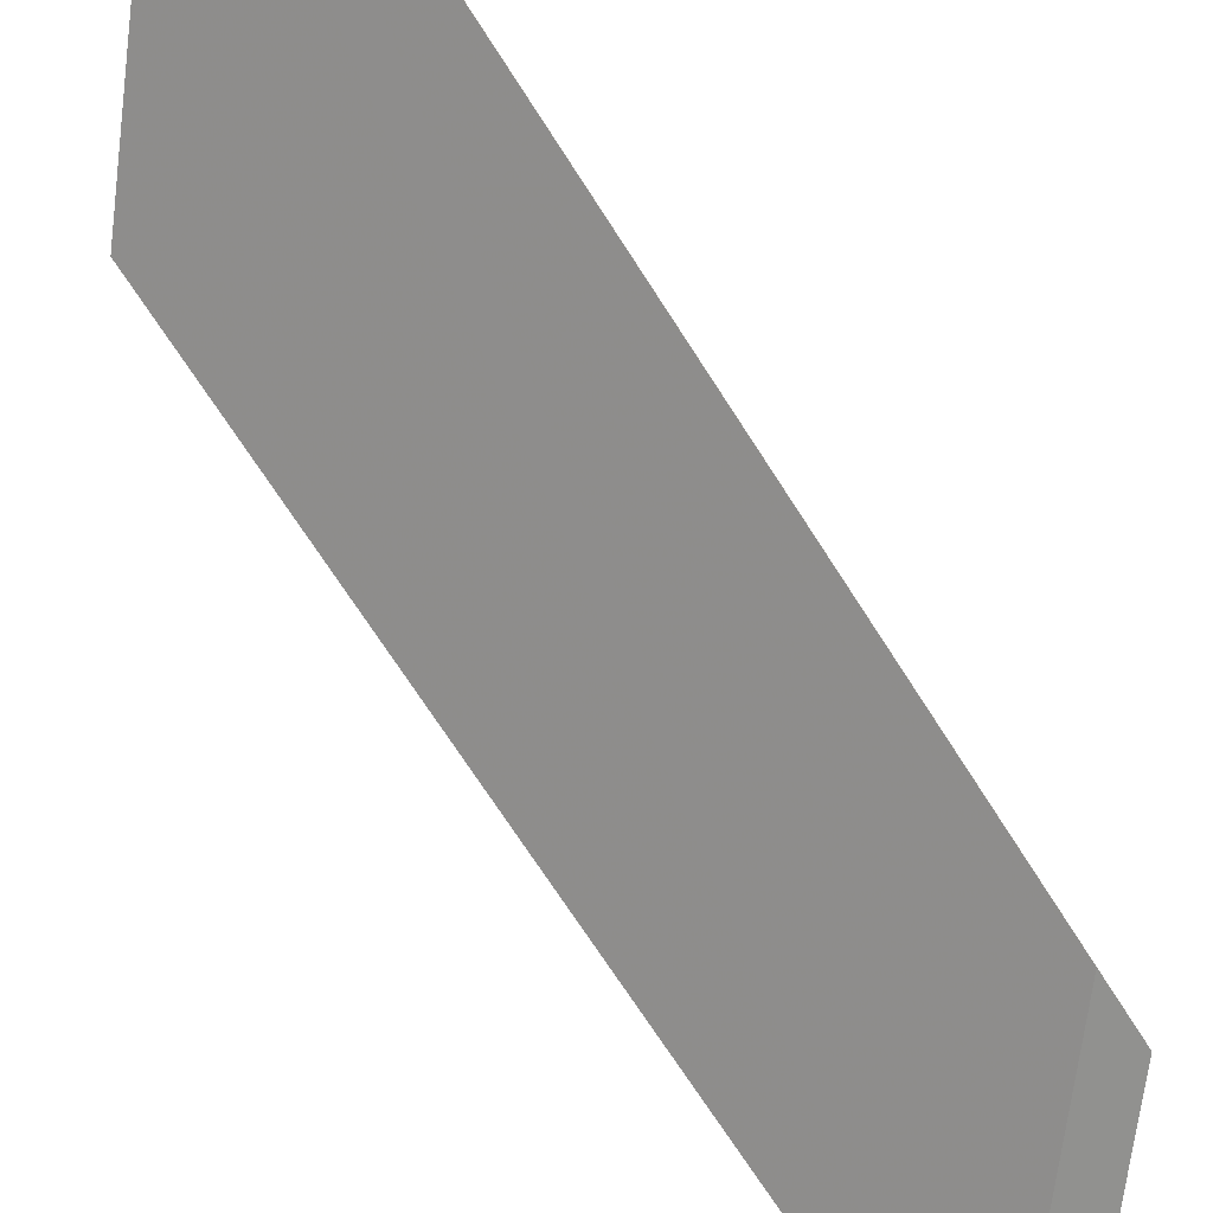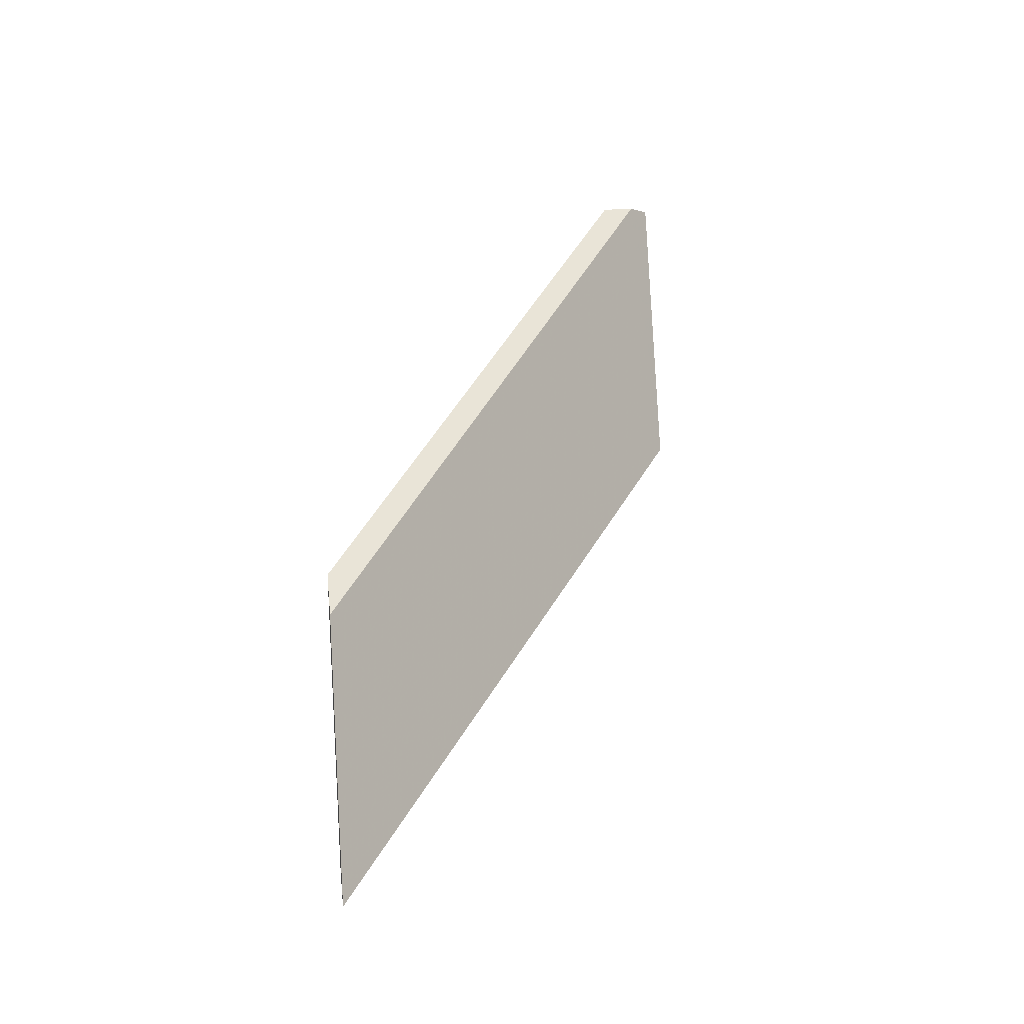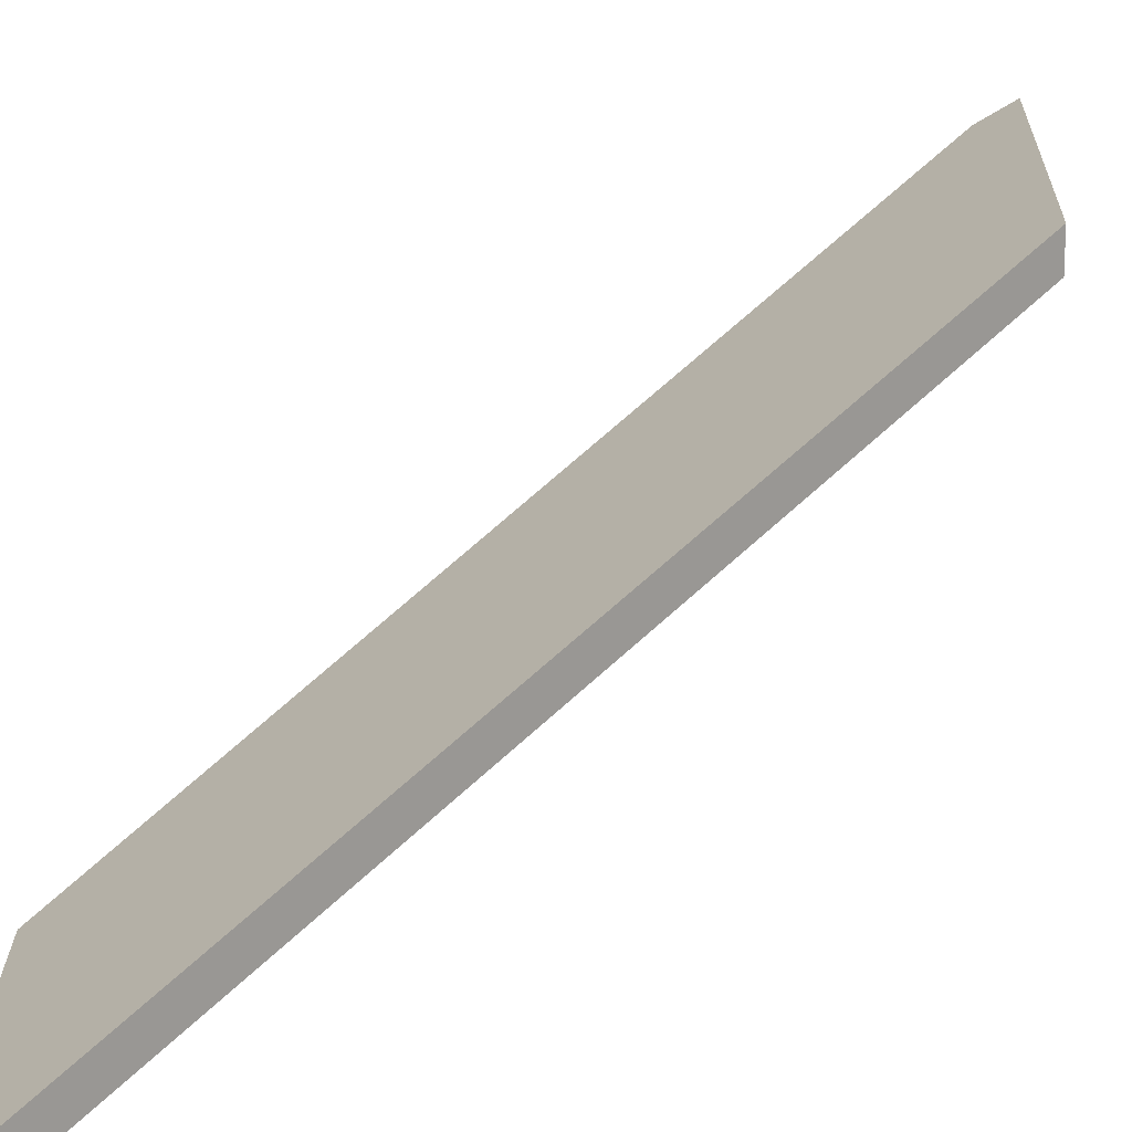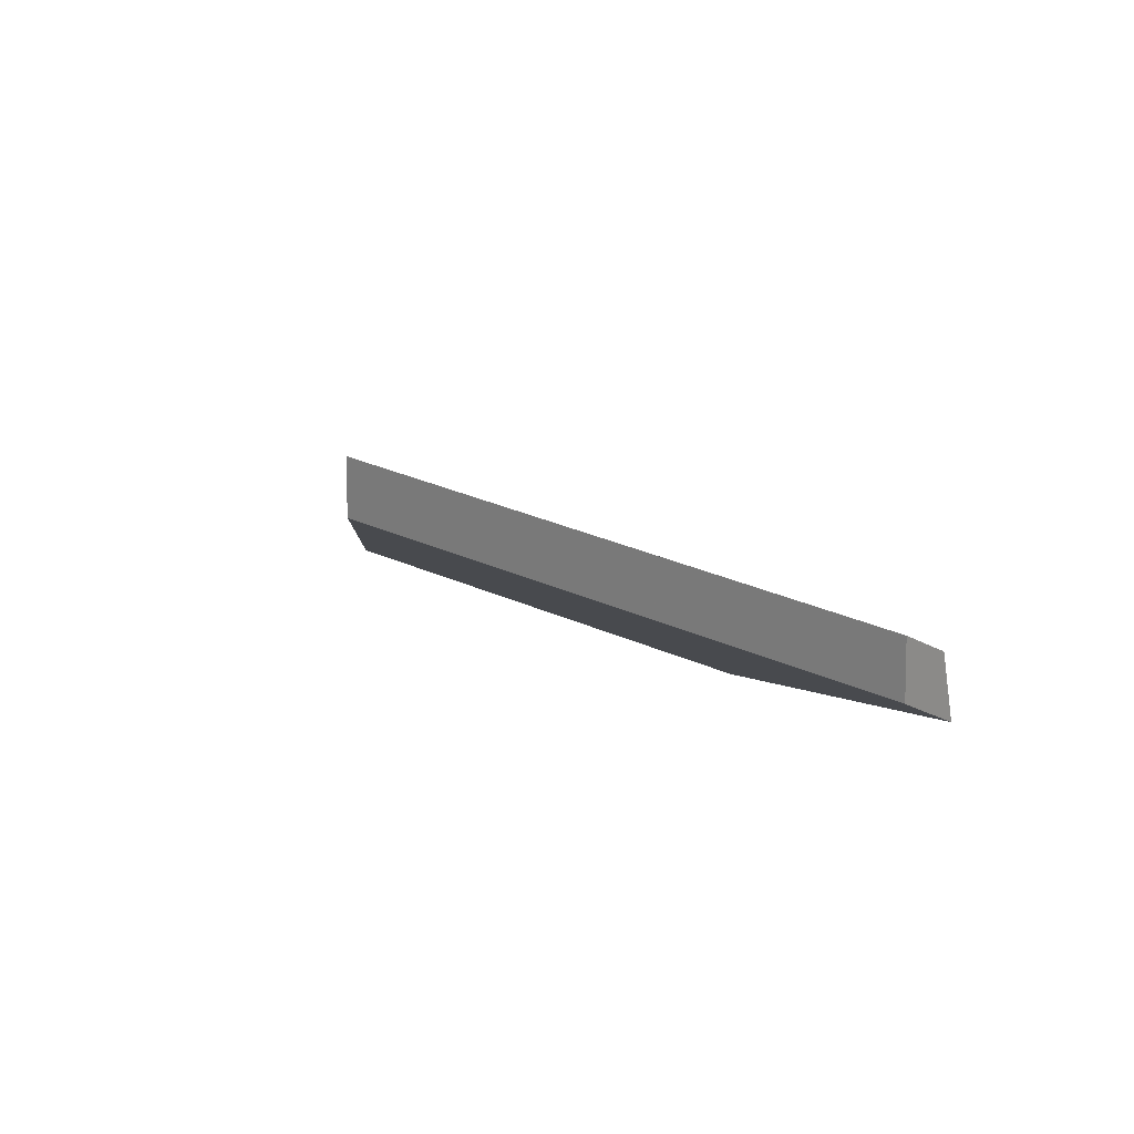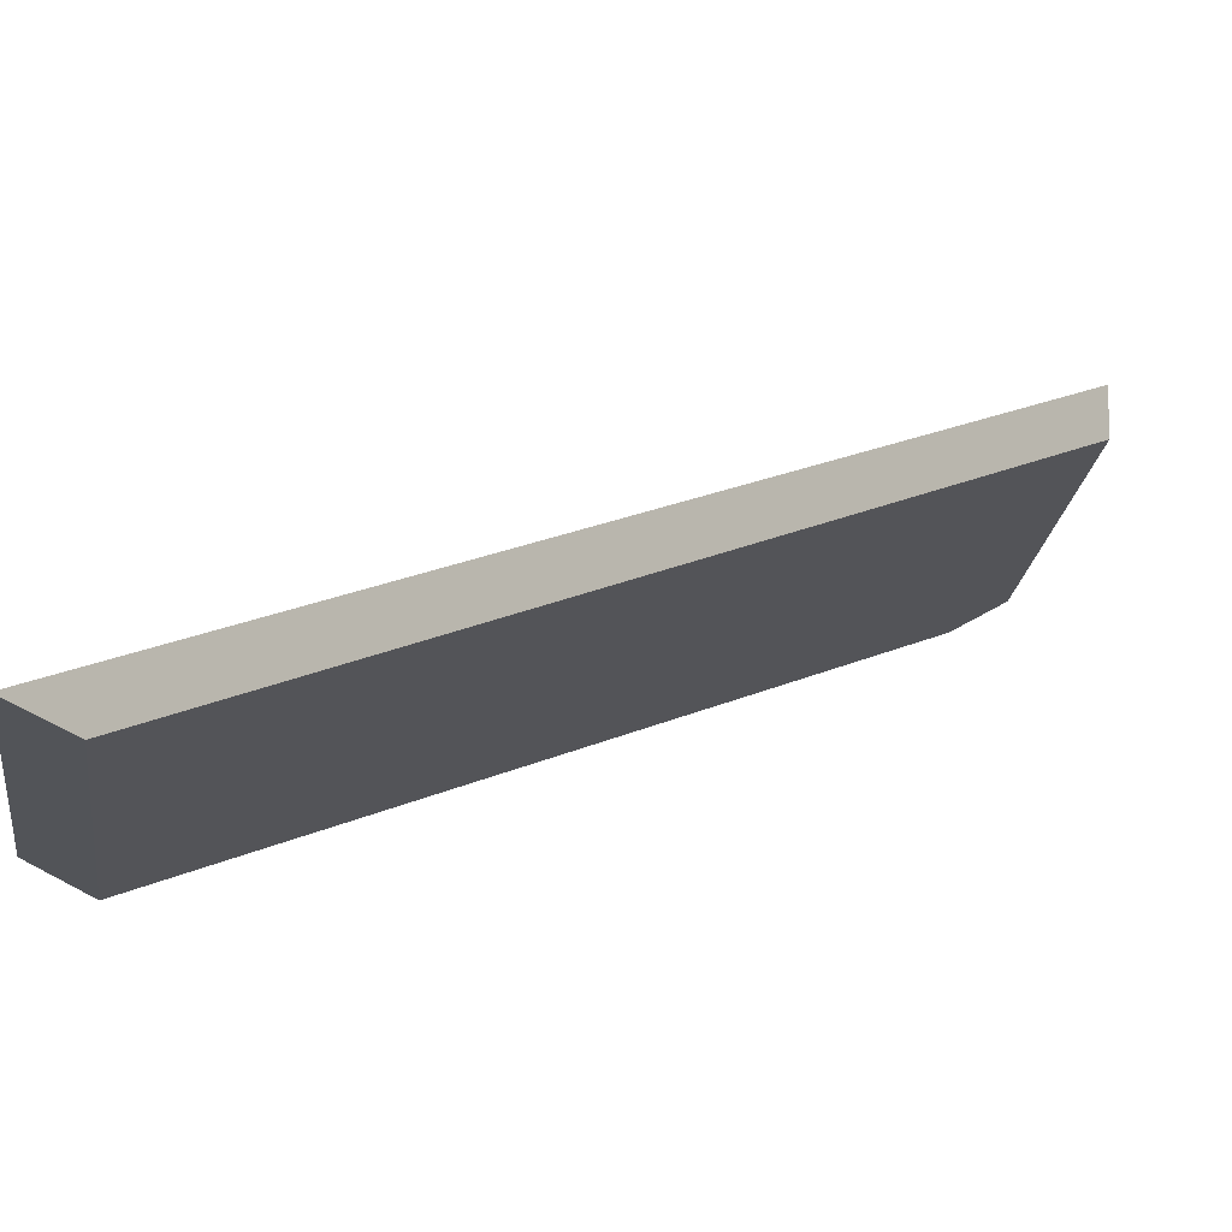
<metadata>
{"format":"obj","ext":"obj","renderer":"f3d","projection":"perspective","resolution":1024,"background":"white","views":[{"elev":-67.9,"azim":14.1,"up":"+Y"},{"elev":-29.4,"azim":99.1,"up":"+Z"},{"elev":18.2,"azim":-157.6,"up":"+Y"},{"elev":21.7,"azim":-26.8,"up":"+Y"},{"elev":-15.5,"azim":-163.8,"up":"+Y"}]}
</metadata>
<code>
v 1.756 -0.009771 1.134
v 1.764 -0.009771 1.154
v 1.745 0.01006 1.201
v 1.743 0.01154 1.202
v 1.735 0.01139 1.18
v 1.743 0.01369 1.202
v 1.743 0.01154 1.202
v 1.745 0.01006 1.201
v 1.745 0.01251 1.201
v 1.735 0.01354 1.18
v 1.735 0.01139 1.18
v 1.743 0.01154 1.202
v 1.743 0.01369 1.202
v 1.745 0.01251 1.201
v 1.745 0.01006 1.201
v 1.764 -0.009771 1.154
v 1.765 -0.00909 1.15
v 1.765 -0.00909 1.15
v 1.764 -0.009771 1.154
v 1.756 -0.009771 1.134
v 1.758 -0.00909 1.131
v 1.758 -0.00909 1.131
v 1.756 -0.009771 1.134
v 1.735 0.01139 1.18
v 1.735 0.01354 1.18
v 1.735 0.01354 1.18
v 1.743 0.01369 1.202
v 1.745 0.01251 1.201
v 1.765 -0.00909 1.15
v 1.758 -0.00909 1.131
f 1 2 3
f 1 3 4
f 1 4 5
f 6 7 8
f 6 8 9
f 10 11 12
f 10 12 13
f 14 15 16
f 14 16 17
f 18 19 20
f 18 20 21
f 22 23 24
f 22 24 25
f 26 27 28
f 26 28 29
f 26 29 30

</code>
